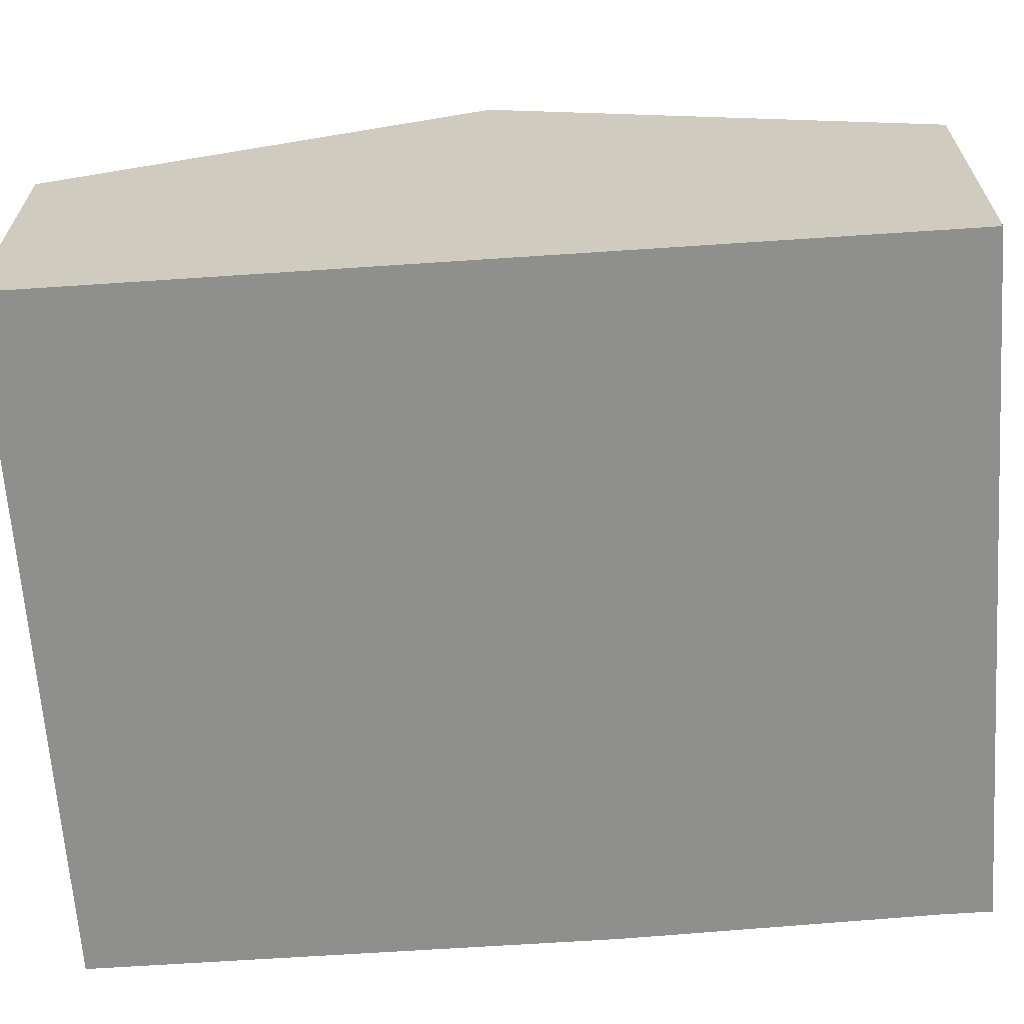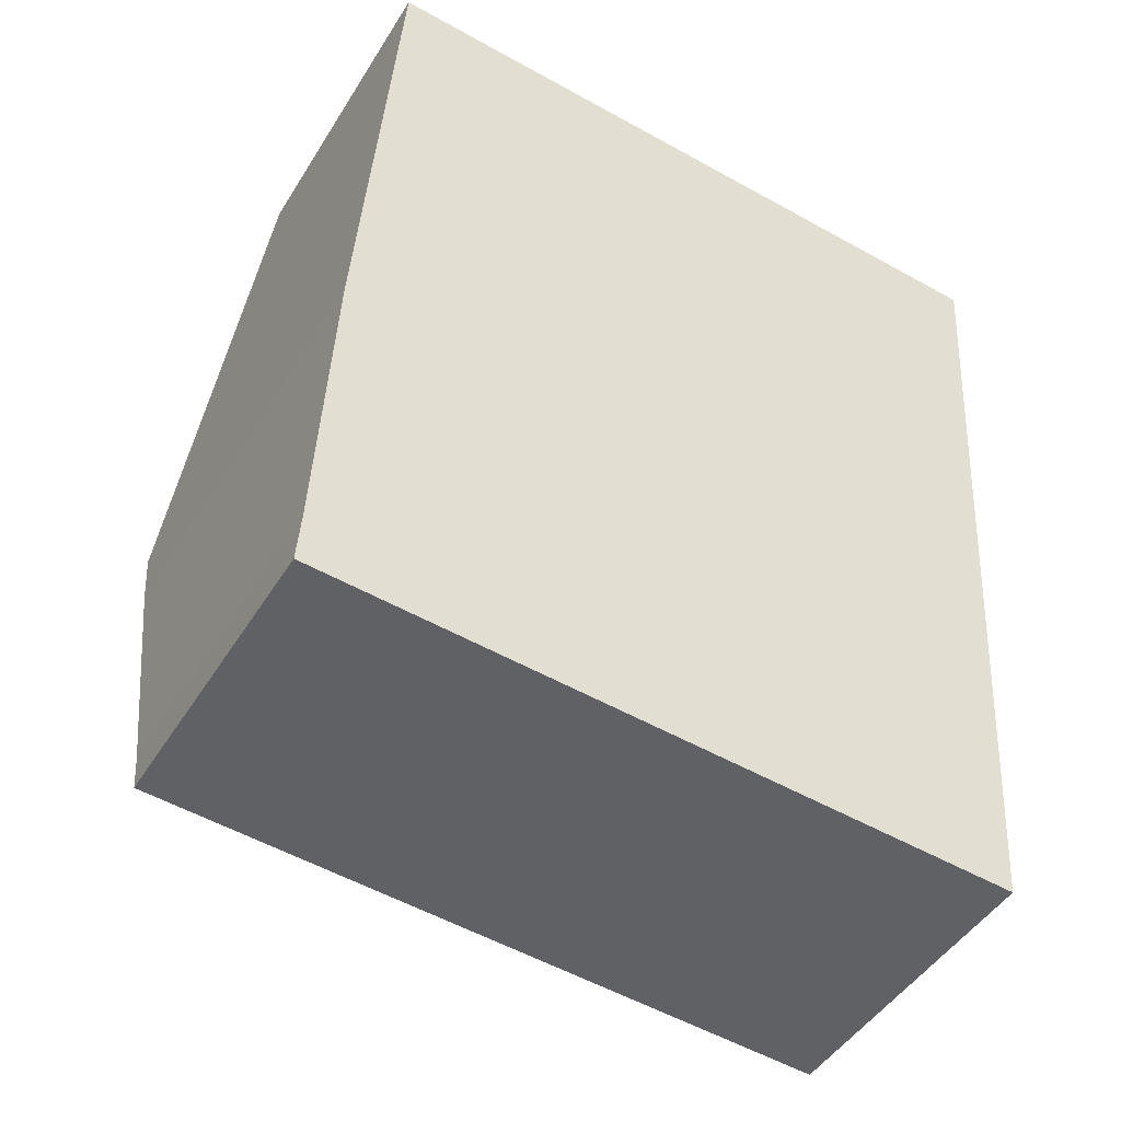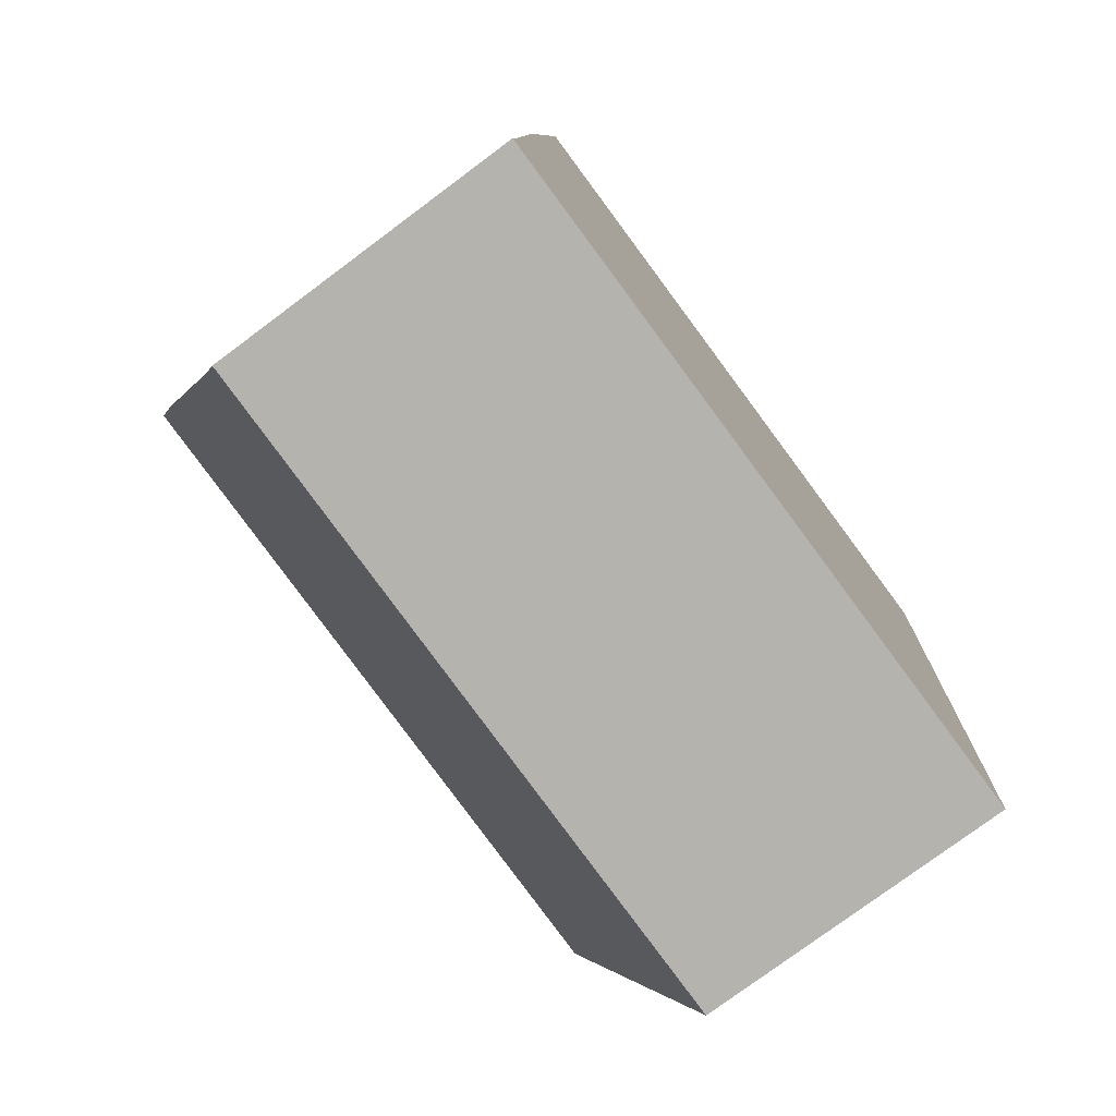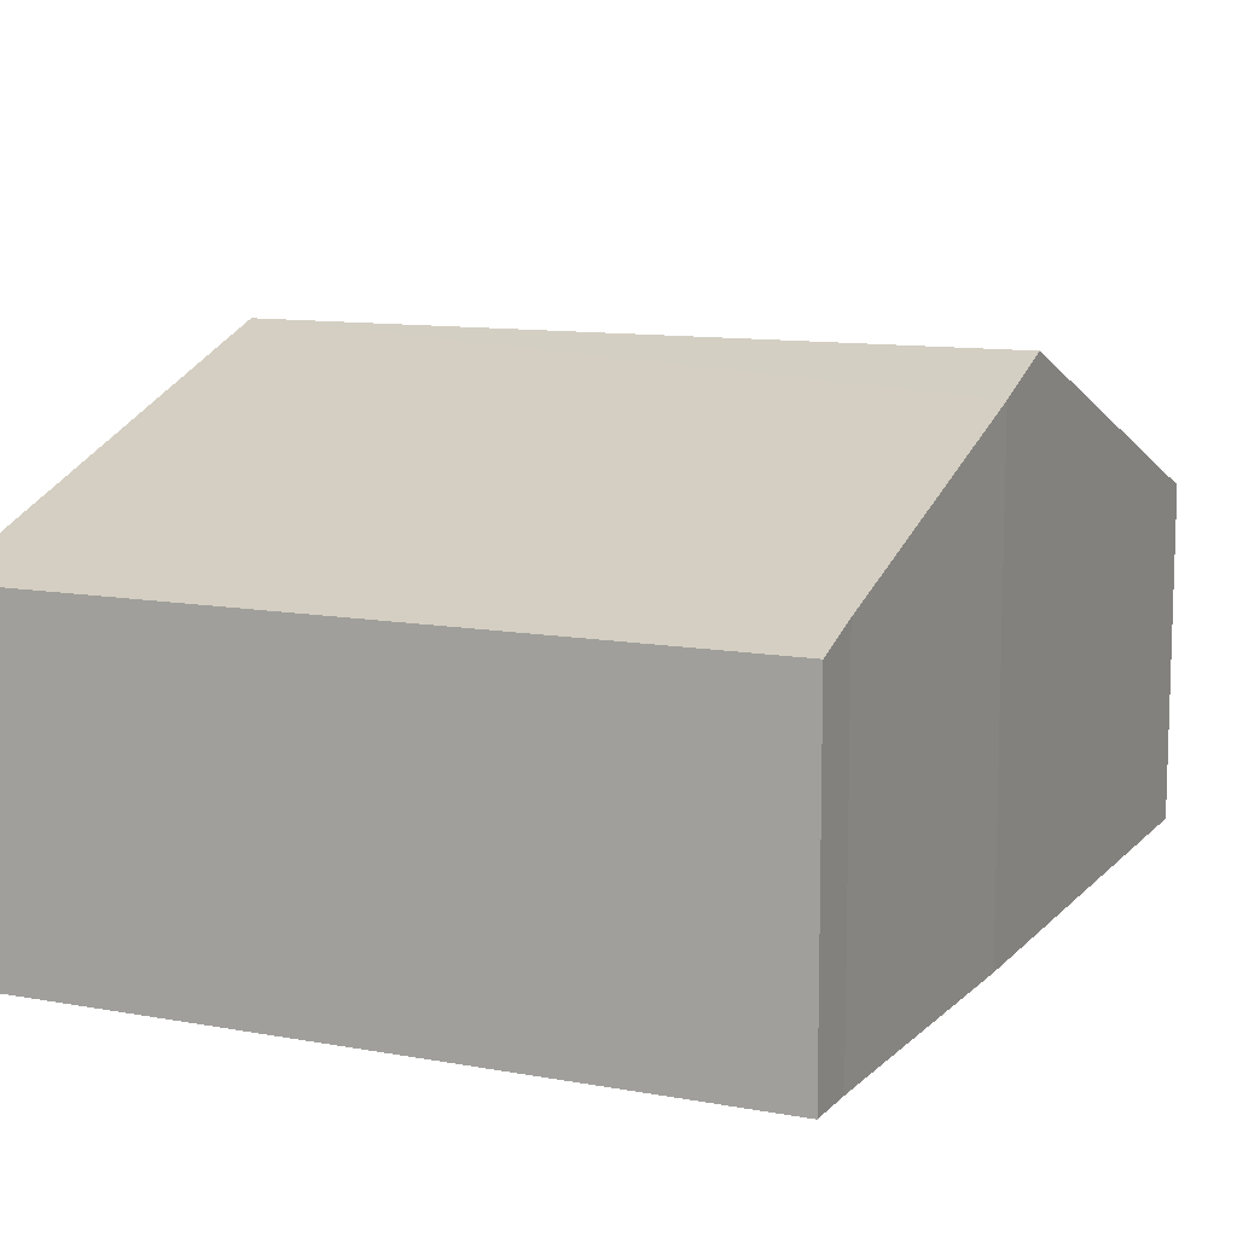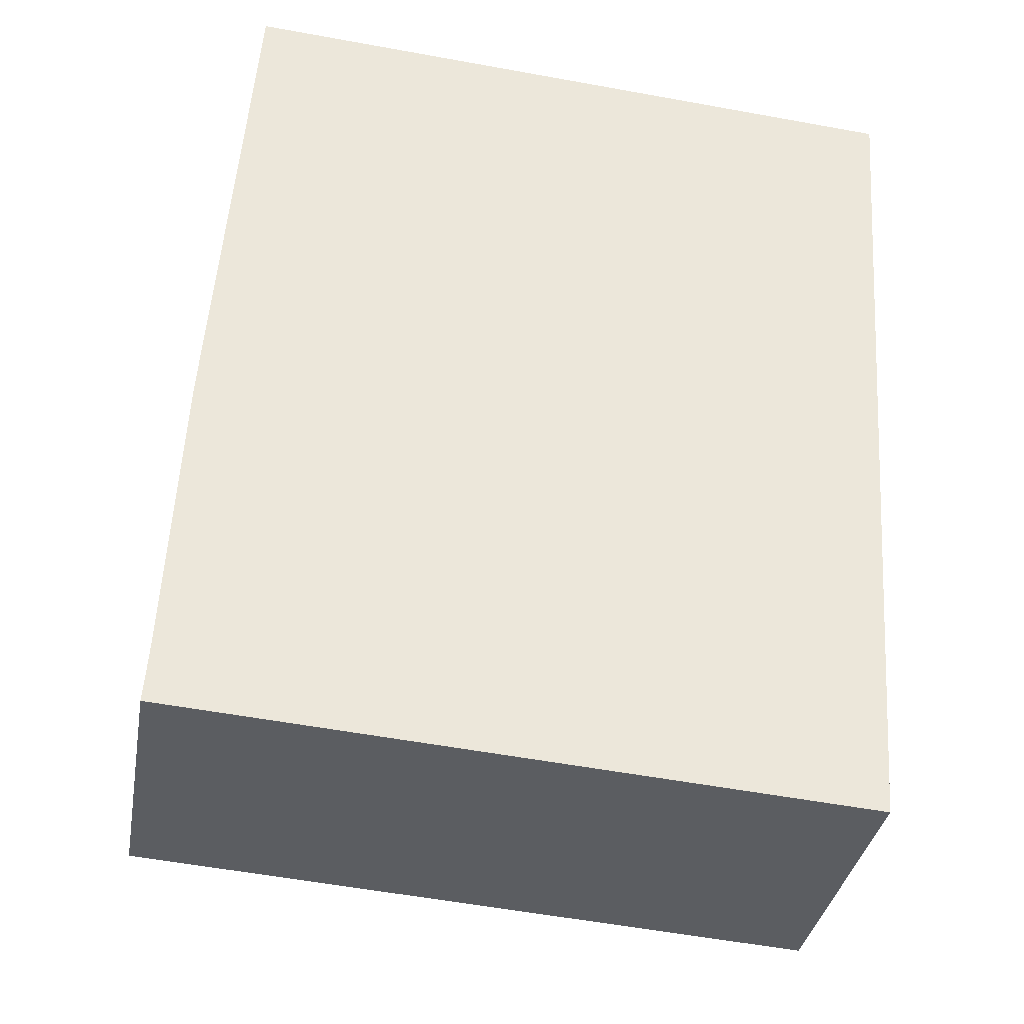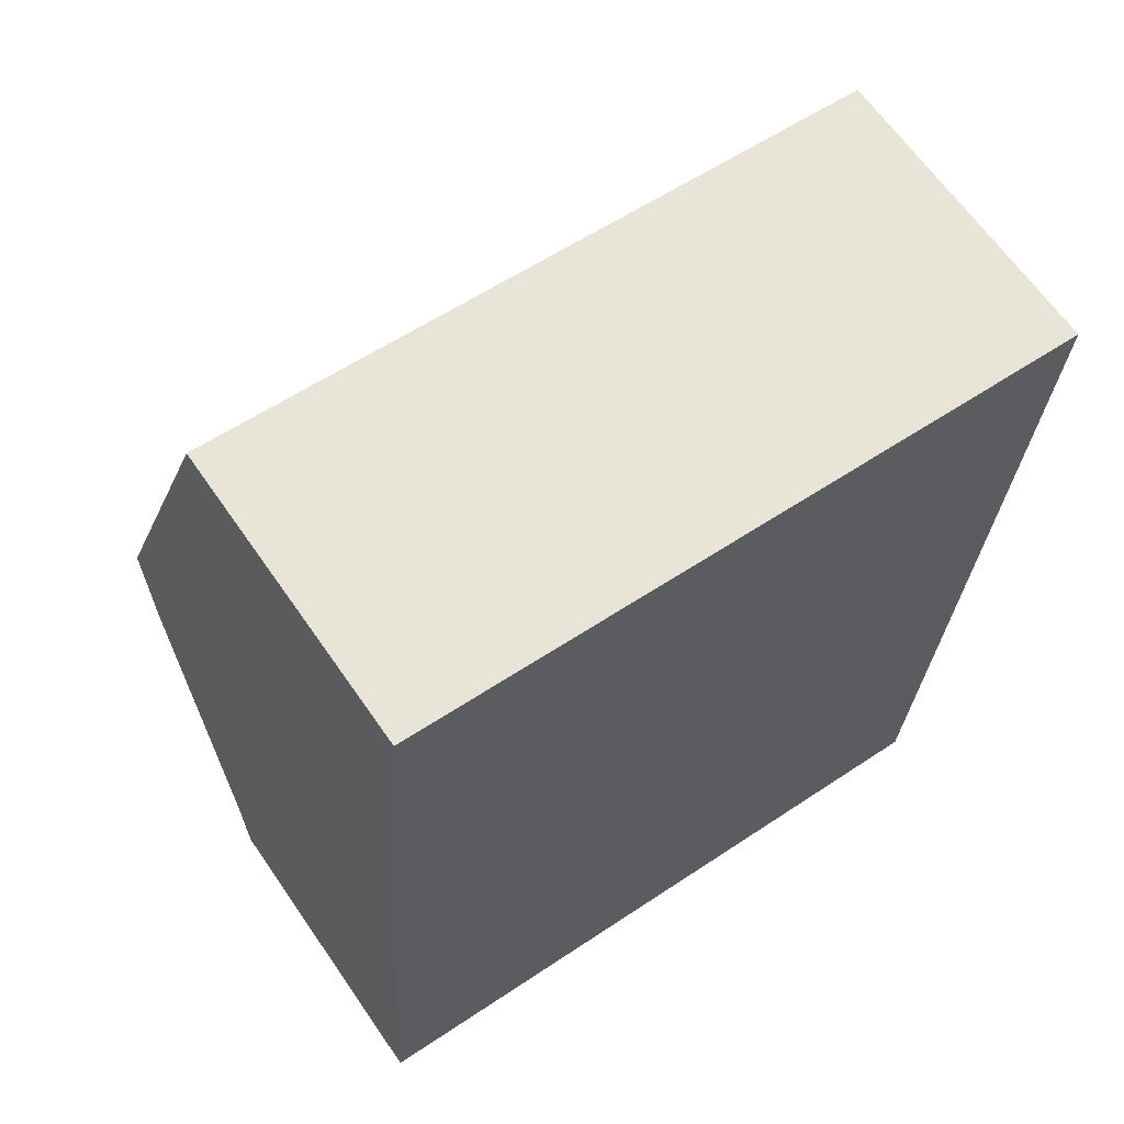
<metadata>
{"format":"obj","ext":"obj","renderer":"f3d","projection":"perspective","resolution":1024,"background":"white","views":[{"elev":-65.3,"azim":98.0,"up":"+Y"},{"elev":-46.7,"azim":-30.2,"up":"+Z"},{"elev":-77.2,"azim":-53.3,"up":"+Z"},{"elev":10.6,"azim":-151.3,"up":"+Y"},{"elev":-35.2,"azim":-9.8,"up":"+Z"},{"elev":64.8,"azim":-34.7,"up":"+Z"}]}
</metadata>
<code>
v  0.369 7.079 6.623
v  11.35 4.674 12.48
v  10.87 7.079 5.864
v  0.847 4.674 13.24
v  0 4.674 2.862e-16
v  10.39 4.673 -0.752
v  0.055 4.954 0.77
v  0.281 6.638 5.411
v  0.055 -4.715e-17 0.77
v  0 0 0
v  0.281 -3.313e-16 5.411
v  0.847 -8.107e-16 13.24
v  0.369 -4.055e-16 6.623
v  11.35 -7.642e-16 12.48
v  10.87 -3.591e-16 5.864
v  10.39 4.605e-17 -0.752
g defaultobject
f 1 2 3
f 2 1 4
f 5 3 6
f 3 5 7
f 3 7 8
f 3 8 1
f 5 9 7
f 9 5 10
f 7 11 8
f 11 7 9
f 8 4 1
f 4 8 11
f 4 11 12
f 12 11 13
f 12 2 4
f 2 12 14
f 14 3 2
f 3 14 15
f 3 15 6
f 6 15 16
f 6 10 5
f 10 6 16
f 13 14 12
f 14 13 15
f 15 13 11
f 15 11 16
f 16 11 9
f 16 9 10

</code>
